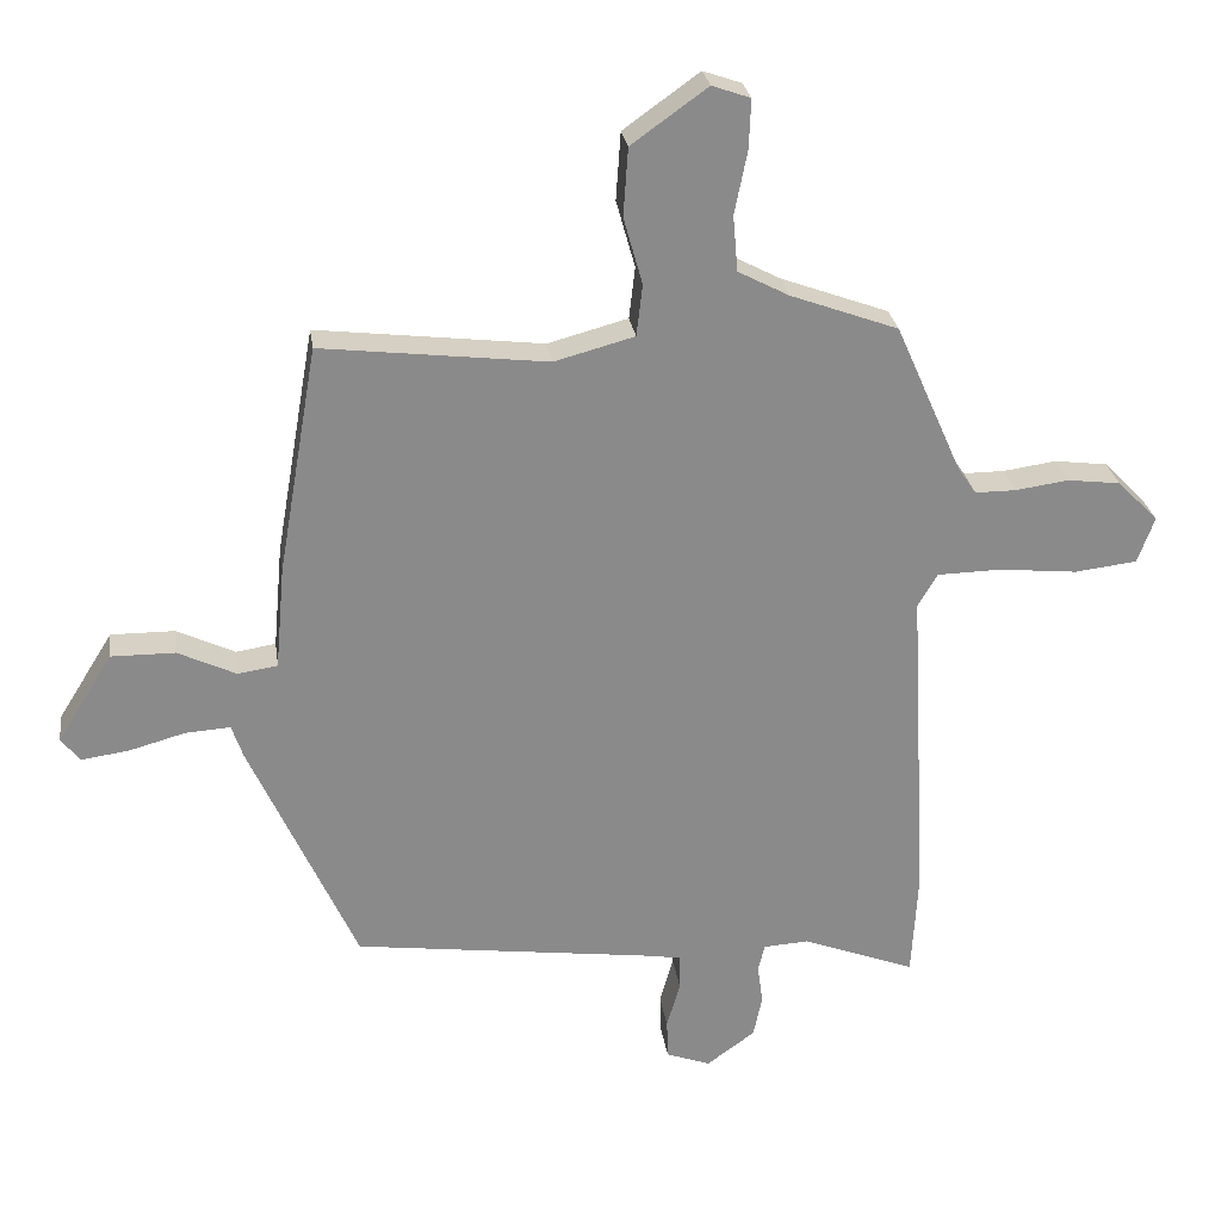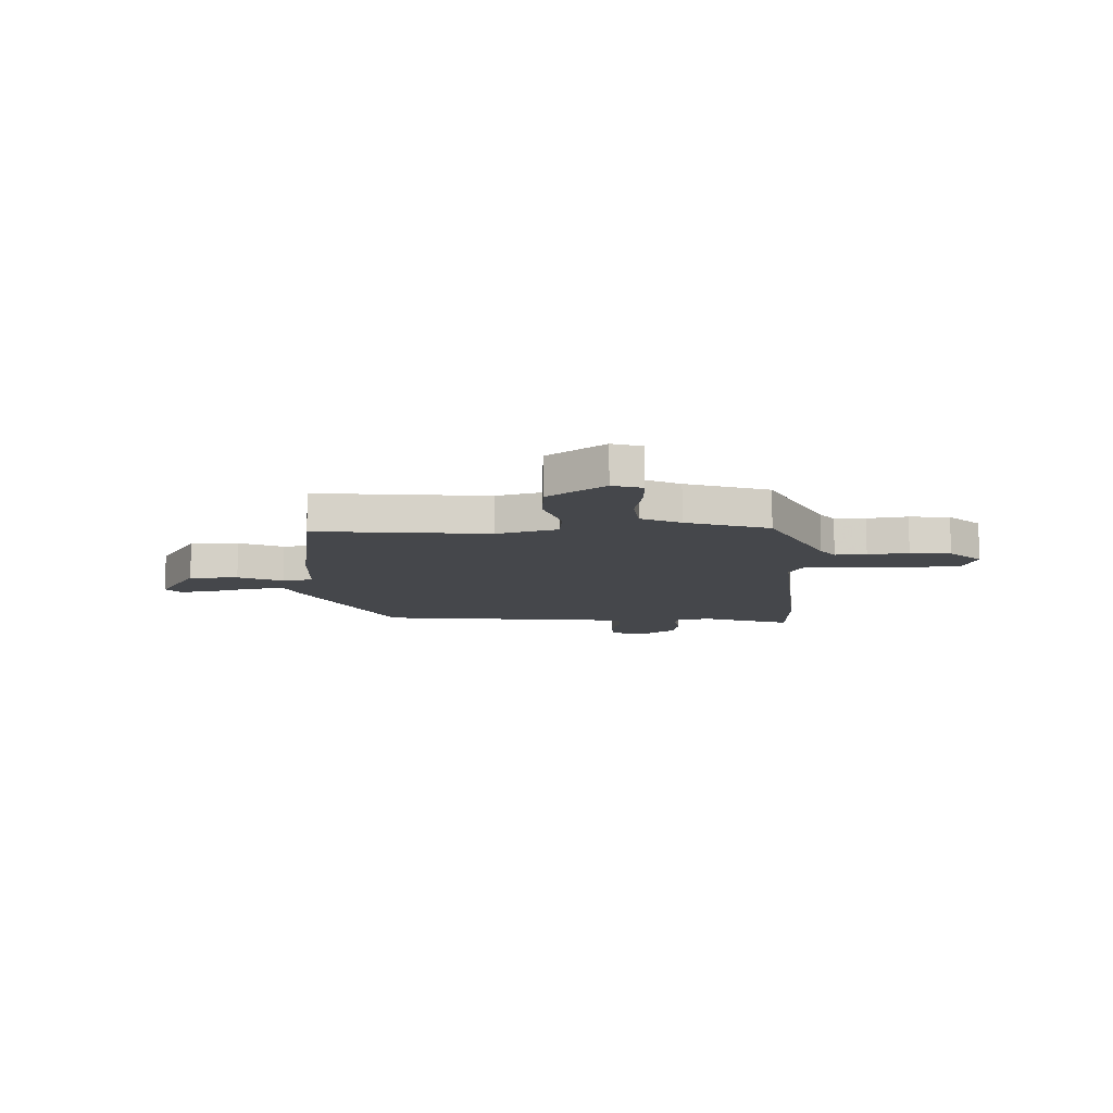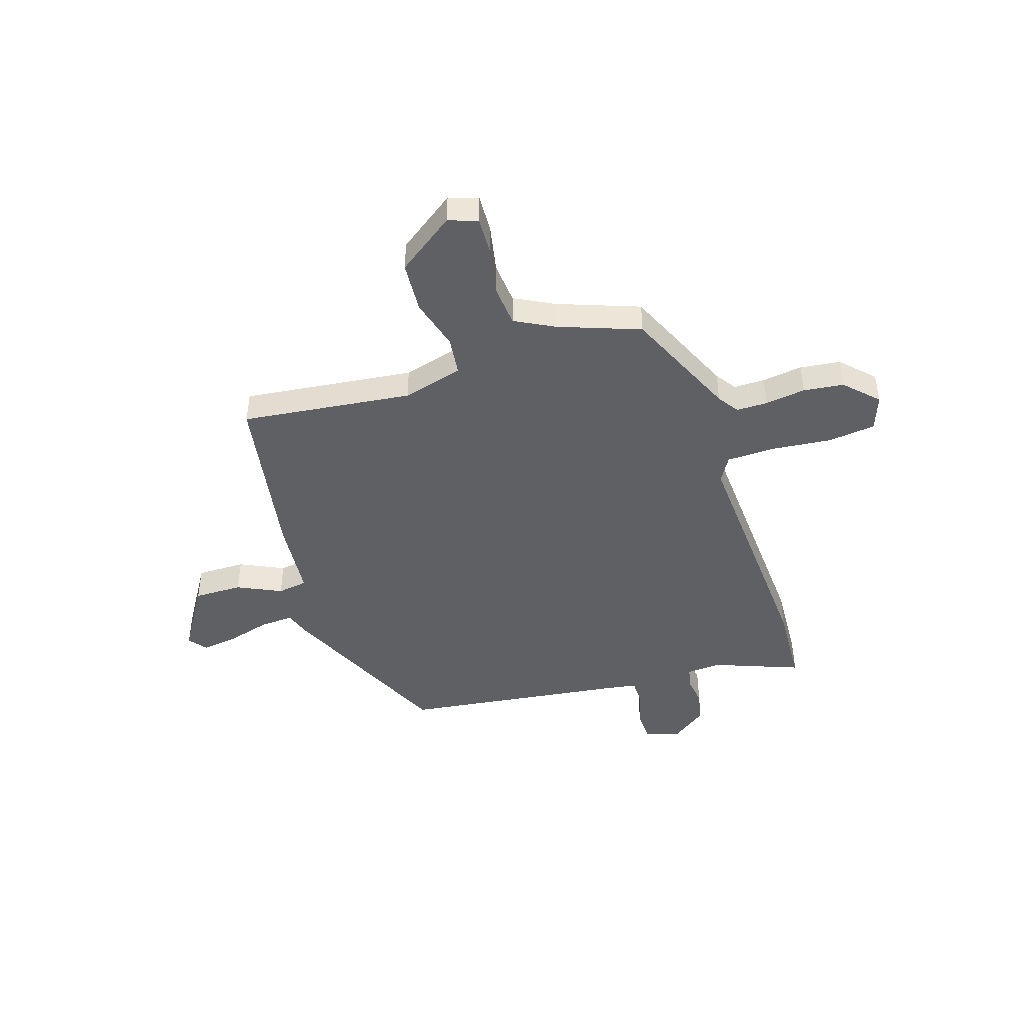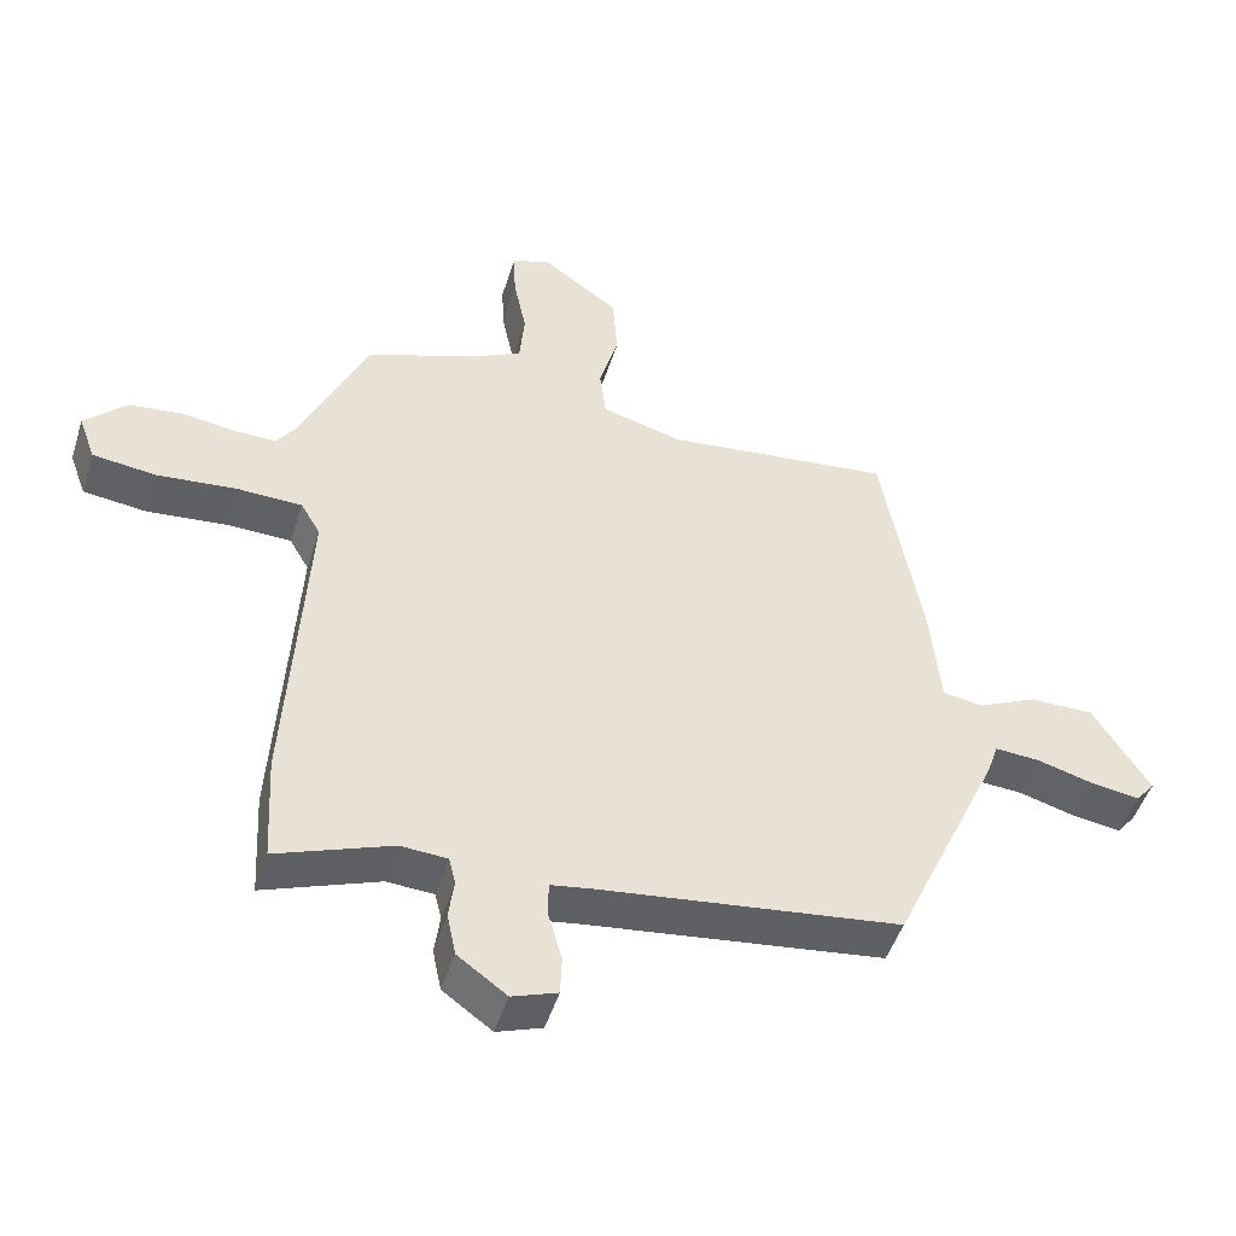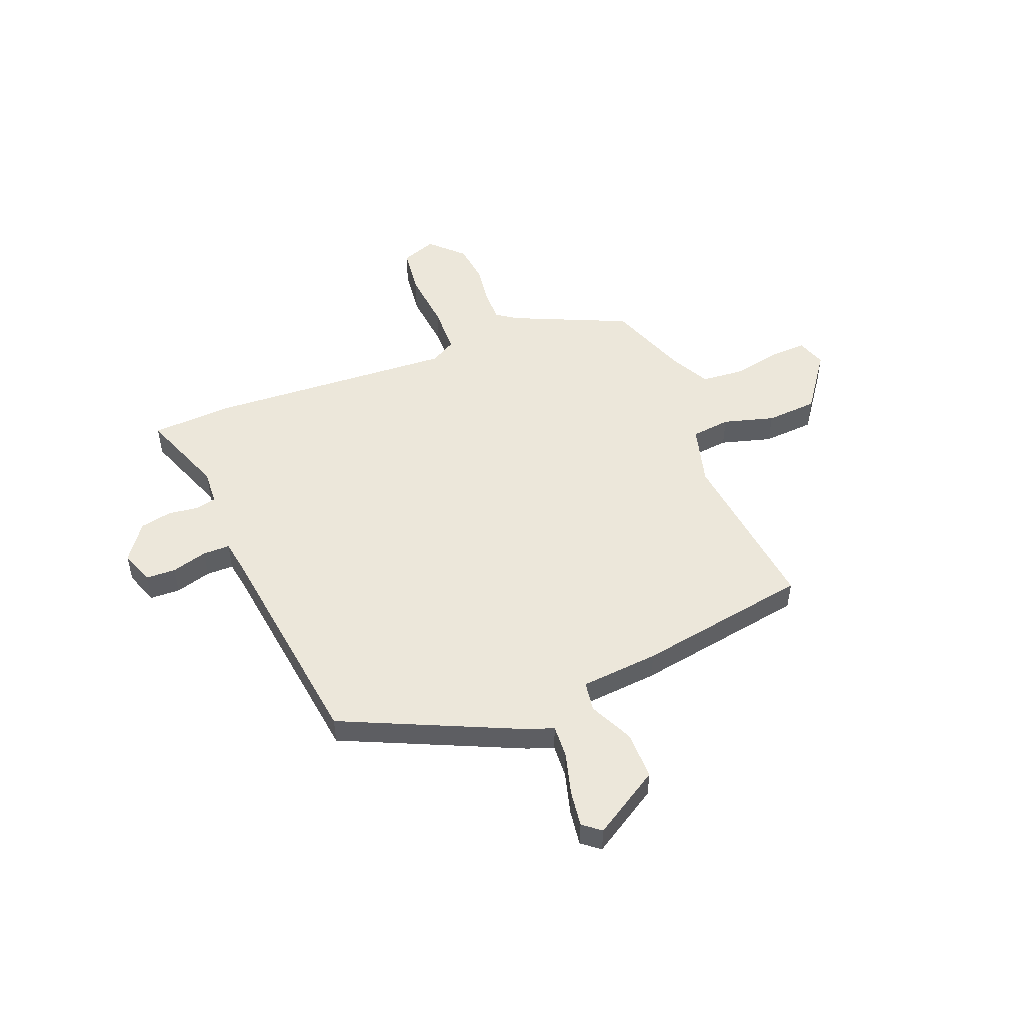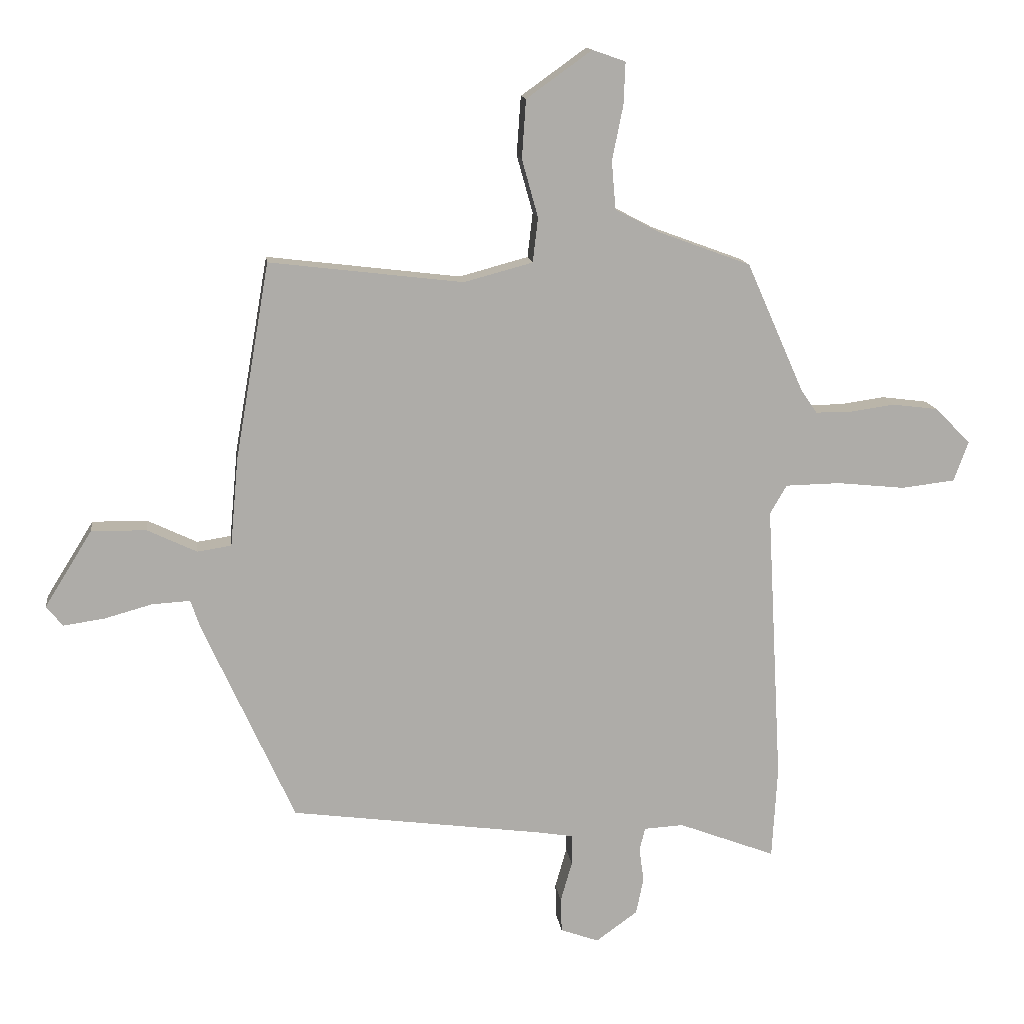
<metadata>
{"format":"obj","ext":"obj","renderer":"f3d","projection":"perspective","resolution":1024,"background":"white","views":[{"elev":26.8,"azim":-8.2,"up":"+Z"},{"elev":-10.6,"azim":3.3,"up":"+Y"},{"elev":-44.8,"azim":17.9,"up":"+Y"},{"elev":-48.7,"azim":162.6,"up":"+Z"},{"elev":50.6,"azim":-111.5,"up":"+Y"},{"elev":13.5,"azim":-7.1,"up":"+Z"}]}
</metadata>
<code>
v -0.405 0.07 0.497
v -0.07 0.07 0.457
v 0.049 0.07 0.489
v 0.058 0.07 0.566
v 0.03 0.07 0.666
v 0.037 0.07 0.767
v 0.15 0.07 0.848
v 0.207 0.07 0.828
v 0.204 0.07 0.755
v 0.185 0.07 0.661
v 0.192 0.07 0.578
v 0.268 0.07 0.538
v 0.428 0.07 0.479
v 0.527 0.07 0.255
v 0.555 0.07 0.214
v 0.616 0.07 0.214
v 0.695 0.07 0.225
v 0.774 0.07 0.215
v 0.835 0.07 0.153
v 0.81 0.07 0.084
v 0.717 0.07 0.073
v 0.6 0.07 0.085
v 0.505 0.07 0.083
v 0.476 0.07 0.033
v 0.503 0.07 -0.451
v 0.494 0.07 -0.612
v 0.326 0.07 -0.548
v 0.258 0.07 -0.552
v 0.248 0.07 -0.592
v 0.256 0.07 -0.651
v 0.243 0.07 -0.714
v 0.171 0.07 -0.766
v 0.105 0.07 -0.742
v 0.103 0.07 -0.683
v 0.123 0.07 -0.613
v 0.123 0.07 -0.56
v 0.062 0.07 -0.55
v -0.377 0.07 -0.492
v -0.535 0.07 -0.143
v -0.552 0.07 -0.093
v -0.618 0.07 -0.097
v -0.701 0.07 -0.12
v -0.772 0.07 -0.13
v -0.8 0.07 -0.095
v -0.718 0.07 0.037
v -0.623 0.07 0.036
v -0.537 0.07 -0.005
v -0.478 0.07 0.004
v -0.464 0.07 0.158
v -0.405 0 0.497
v -0.07 0 0.457
v 0.049 0 0.489
v 0.058 0 0.566
v 0.03 0 0.666
v 0.037 0 0.767
v 0.15 0 0.848
v 0.207 0 0.828
v 0.204 0 0.755
v 0.185 0 0.661
v 0.192 0 0.578
v 0.268 0 0.538
v 0.428 0 0.479
v 0.527 0 0.255
v 0.555 0 0.214
v 0.616 0 0.214
v 0.695 0 0.225
v 0.774 0 0.215
v 0.835 0 0.153
v 0.81 0 0.084
v 0.717 0 0.073
v 0.6 0 0.085
v 0.505 0 0.083
v 0.476 0 0.033
v 0.503 0 -0.451
v 0.494 0 -0.612
v 0.326 0 -0.548
v 0.258 0 -0.552
v 0.248 0 -0.592
v 0.256 0 -0.651
v 0.243 0 -0.714
v 0.171 0 -0.766
v 0.105 0 -0.742
v 0.103 0 -0.683
v 0.123 0 -0.613
v 0.123 0 -0.56
v 0.062 0 -0.55
v -0.377 0 -0.492
v -0.535 0 -0.143
v -0.552 0 -0.093
v -0.618 0 -0.097
v -0.701 0 -0.12
v -0.772 0 -0.13
v -0.8 0 -0.095
v -0.718 0 0.037
v -0.623 0 0.036
v -0.537 0 -0.005
v -0.478 0 0.004
v -0.464 0 0.158
f 48 49 1 2
f 44 45 46 47
f 44 47 48
f 41 42 43 44
f 40 41 44 48
f 37 38 39 40
f 36 37 40 48
f 32 33 34 35
f 32 35 36
f 29 30 31 32
f 28 29 32 36
f 24 25 26 27
f 24 27 28
f 19 20 21 22
f 19 22 23
f 16 17 18 19
f 15 16 19 23
f 14 15 23 24
f 12 13 14 24
f 7 8 9 10
f 7 10 11
f 4 5 6 7
f 3 4 7 11
f 36 48 2 3
f 12 24 28 36
f 3 11 12 36
f 51 50 98 97
f 96 95 94 93
f 97 96 93
f 93 92 91 90
f 97 93 90 89
f 89 88 87 86
f 97 89 86 85
f 84 83 82 81
f 85 84 81
f 81 80 79 78
f 85 81 78 77
f 76 75 74 73
f 77 76 73
f 71 70 69 68
f 72 71 68
f 68 67 66 65
f 72 68 65 64
f 73 72 64 63
f 73 63 62 61
f 59 58 57 56
f 60 59 56
f 56 55 54 53
f 60 56 53 52
f 52 51 97 85
f 85 77 73 61
f 85 61 60 52
f 1 50 51 2
f 2 51 52 3
f 3 52 53 4
f 4 53 54 5
f 5 54 55 6
f 6 55 56 7
f 7 56 57 8
f 8 57 58 9
f 9 58 59 10
f 10 59 60 11
f 11 60 61 12
f 12 61 62 13
f 13 62 63 14
f 14 63 64 15
f 15 64 65 16
f 16 65 66 17
f 17 66 67 18
f 18 67 68 19
f 19 68 69 20
f 20 69 70 21
f 21 70 71 22
f 22 71 72 23
f 23 72 73 24
f 24 73 74 25
f 25 74 75 26
f 26 75 76 27
f 27 76 77 28
f 28 77 78 29
f 29 78 79 30
f 30 79 80 31
f 31 80 81 32
f 32 81 82 33
f 33 82 83 34
f 34 83 84 35
f 35 84 85 36
f 36 85 86 37
f 37 86 87 38
f 38 87 88 39
f 39 88 89 40
f 40 89 90 41
f 41 90 91 42
f 42 91 92 43
f 43 92 93 44
f 44 93 94 45
f 45 94 95 46
f 46 95 96 47
f 47 96 97 48
f 48 97 98 49
f 49 98 50 1

</code>
